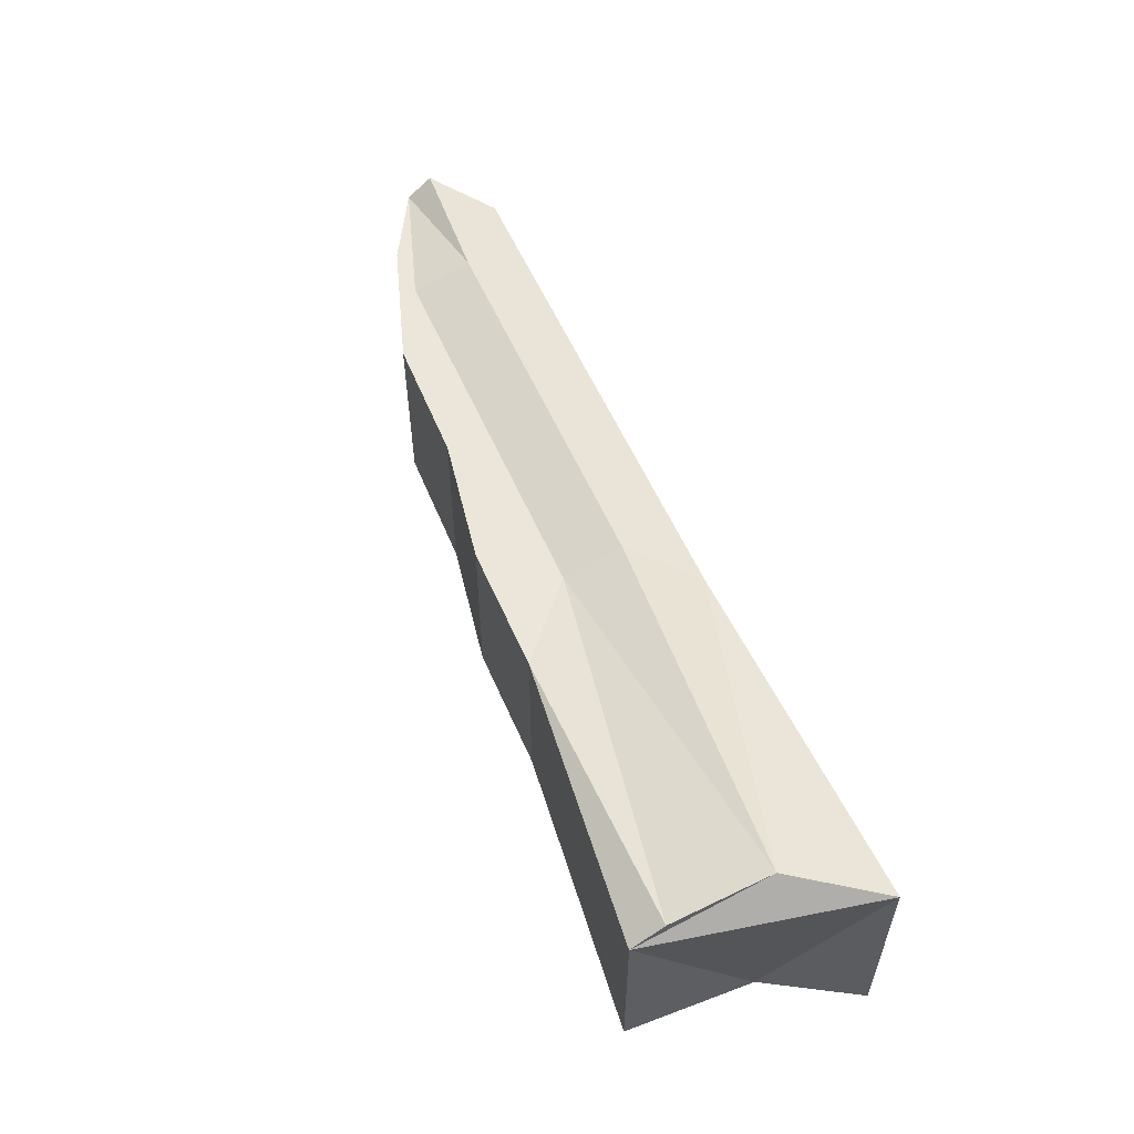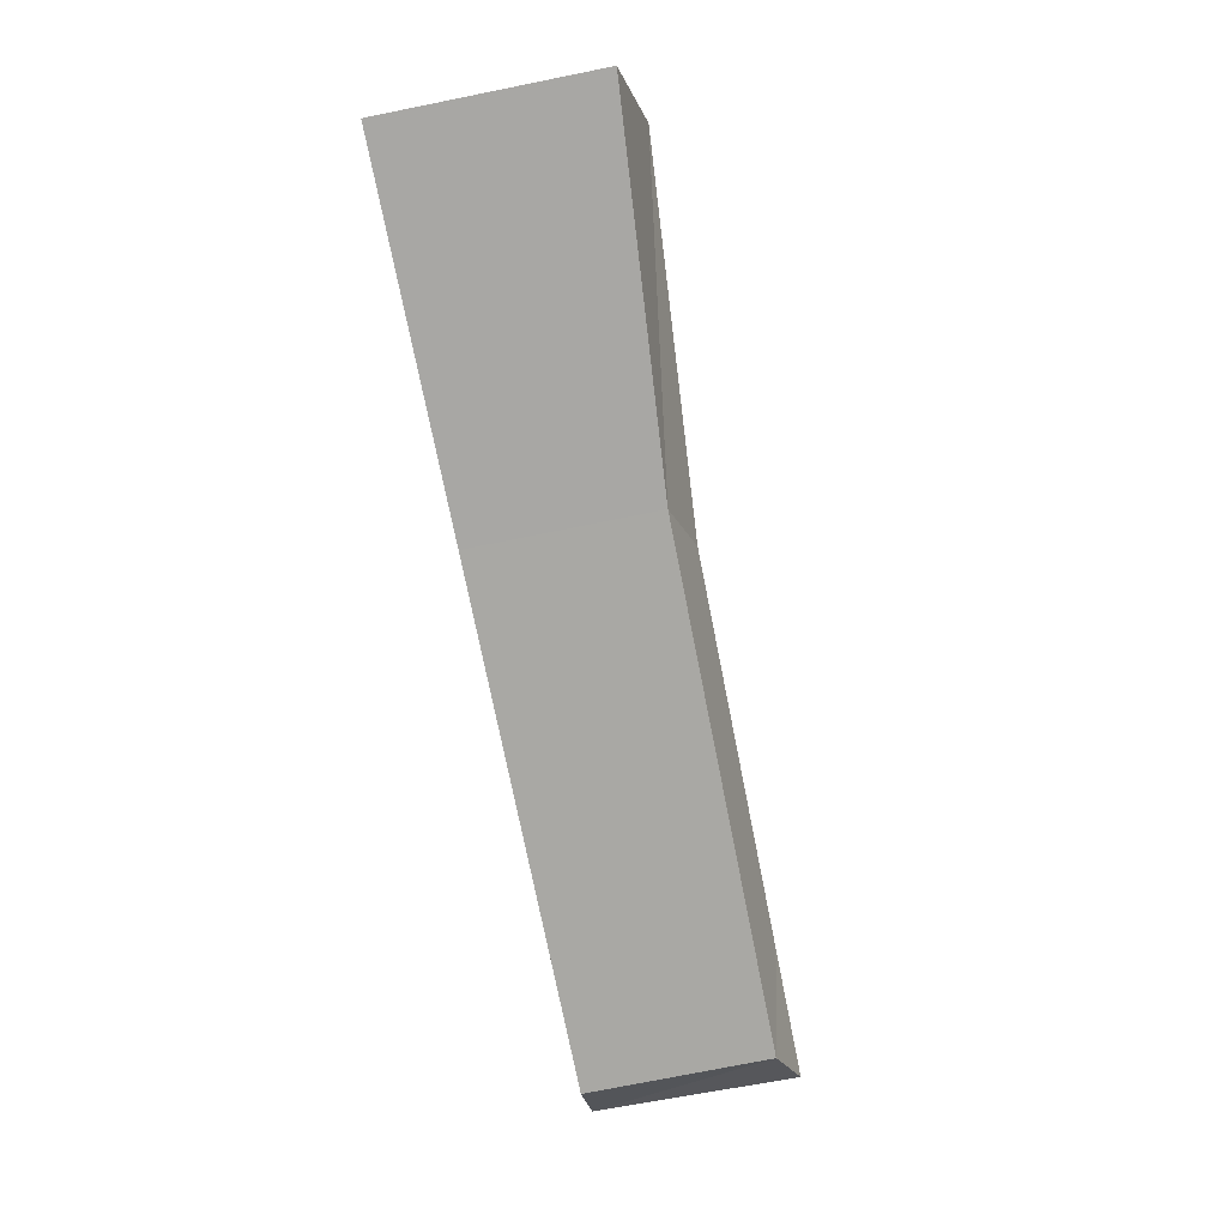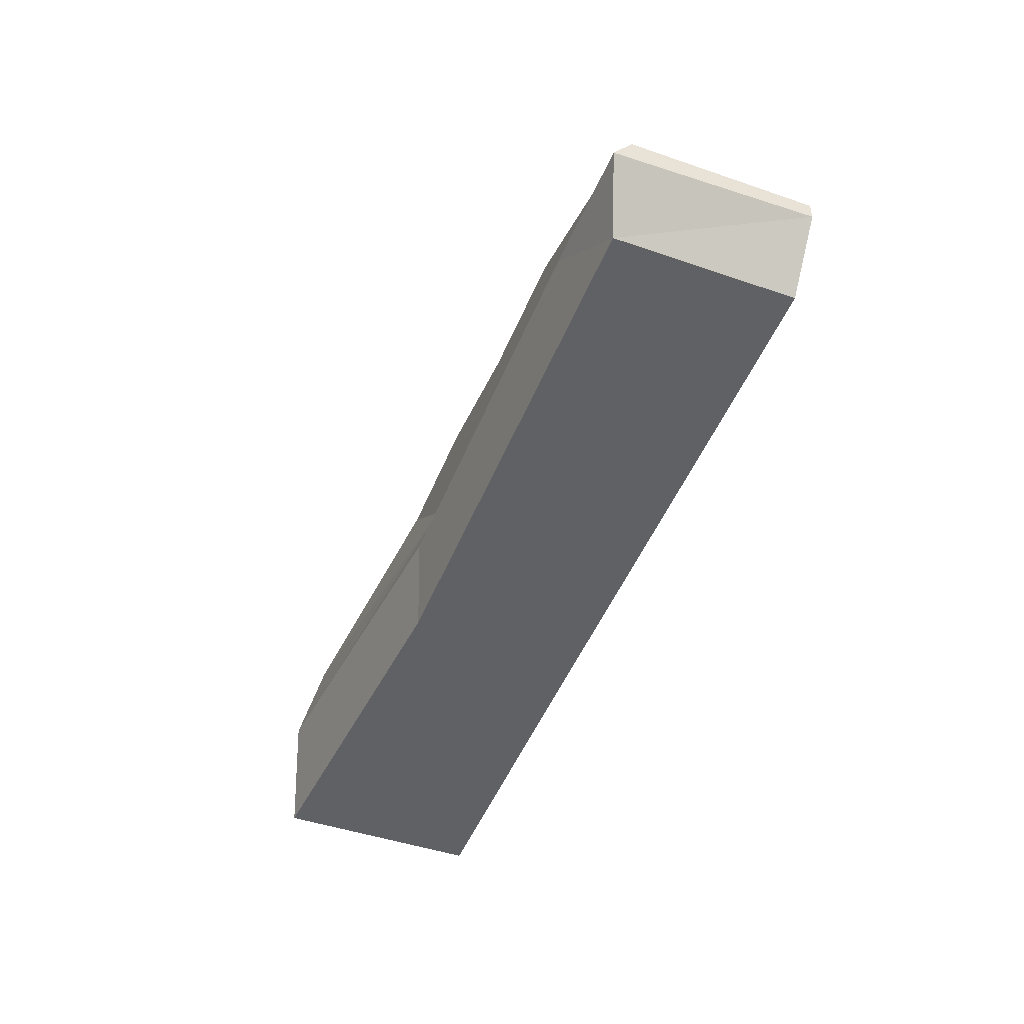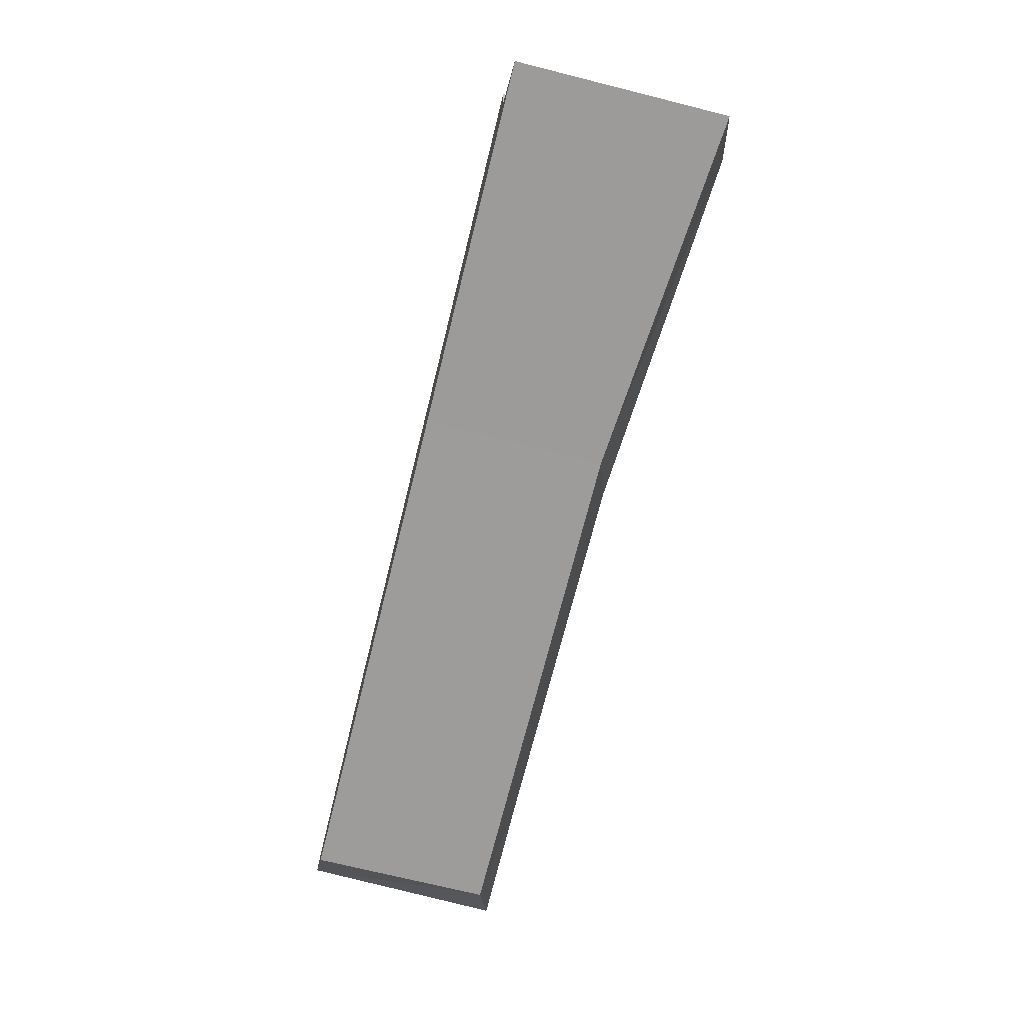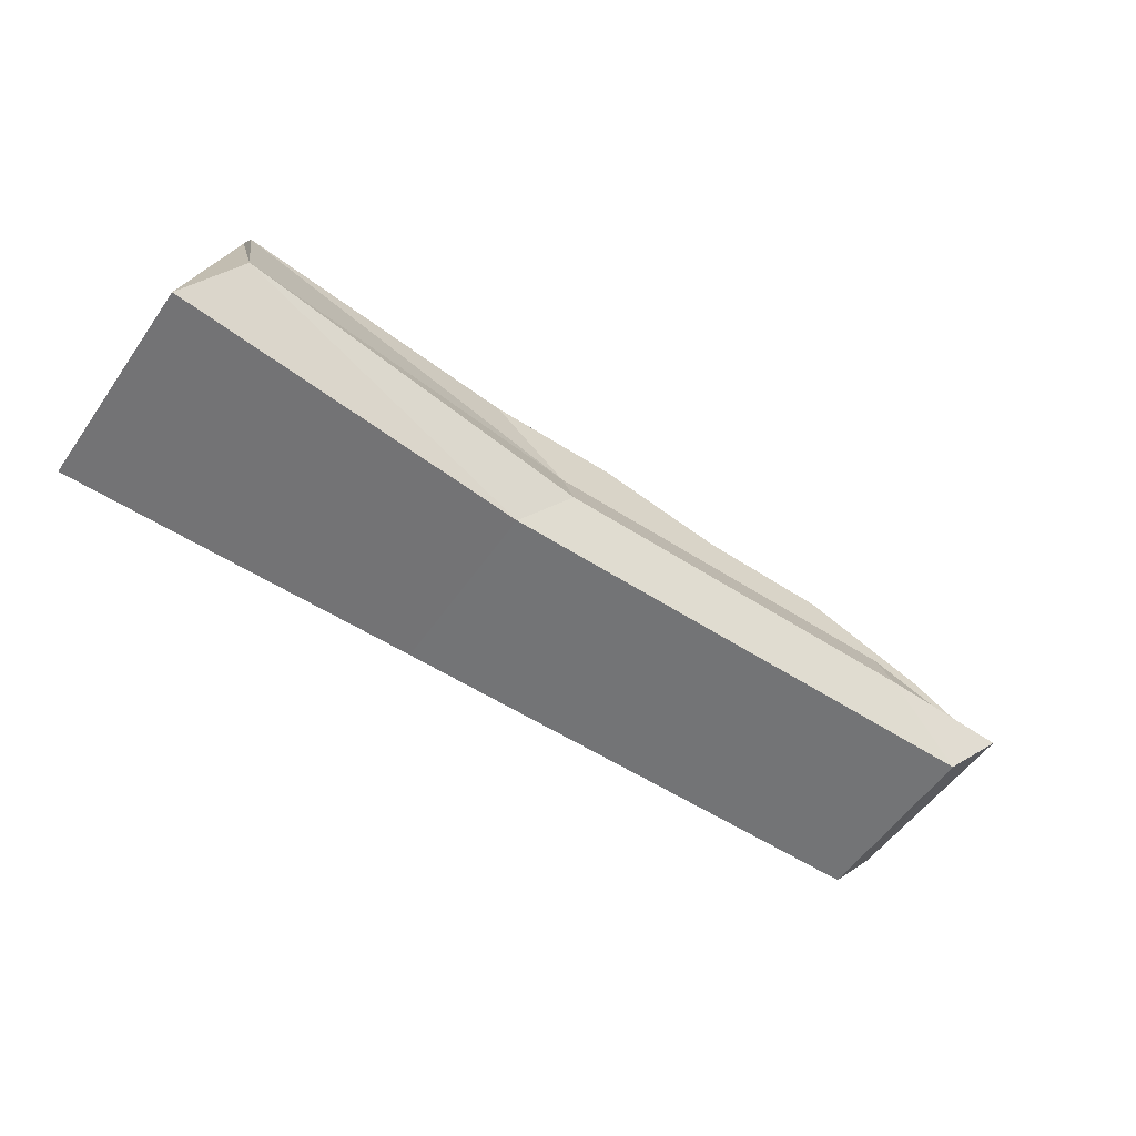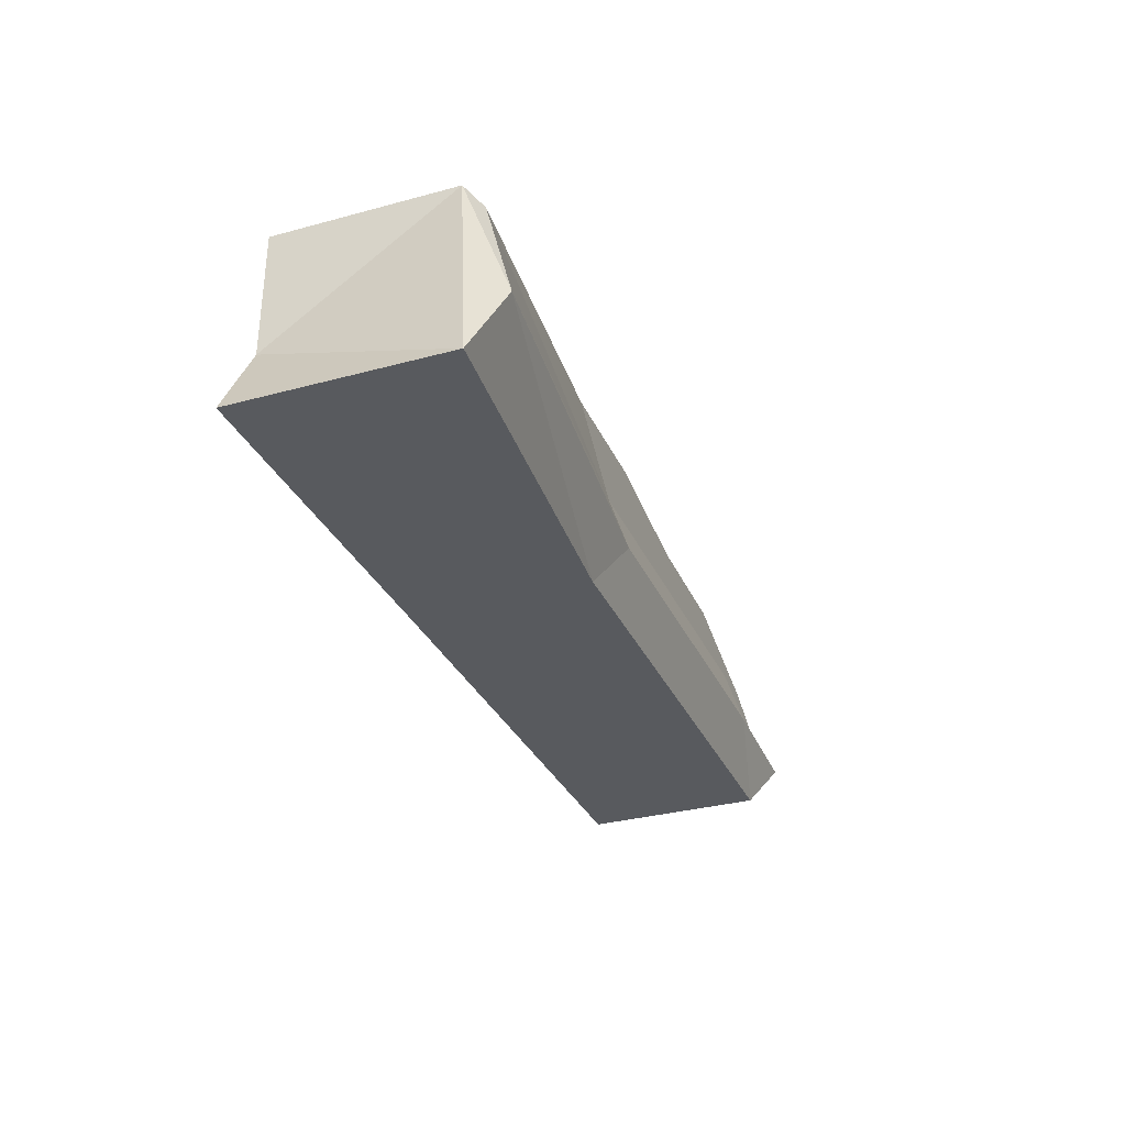
<metadata>
{"format":"obj","ext":"obj","renderer":"f3d","projection":"perspective","resolution":1024,"background":"white","views":[{"elev":55.5,"azim":-111.5,"up":"+Z"},{"elev":-76.5,"azim":-78.7,"up":"+Y"},{"elev":-46.4,"azim":68.6,"up":"+Y"},{"elev":-71.9,"azim":-104.0,"up":"+Y"},{"elev":-57.0,"azim":-34.7,"up":"+Y"},{"elev":-32.5,"azim":-69.4,"up":"+Y"}]}
</metadata>
<code>
o 立方体.001
v 1.173 0.983 0.1313
v 1.22 0.9081 0.1313
v 1.173 0.983 0.2421
v 1.22 0.9081 0.2538
v 1.22 0.9442 0.1313
v 1.22 0.9442 0.2421
v 1.189 0.8699 0.1313
v 1.189 0.8699 0.2424
v 0.9963 0.9767 0.1313
v 0.9963 0.9964 0.2421
v 0.9963 0.9172 0.2708
v 0.9658 0.862 0.2599
v 0.9963 0.9172 0.1313
v 0.9963 0.9964 0.1313
v 0.9963 0.9767 0.2558
v 0.9658 0.862 0.1313
v 1.492 0.9522 0.1313
v 1.539 0.9173 0.1313
v 1.492 0.9522 0.2421
v 1.539 0.9127 0.2538
v 1.539 0.9282 0.1313
v 1.539 0.9282 0.2421
v 1.508 0.8791 0.1313
v 1.508 0.8791 0.2424
v 1.349 0.8745 0.1313
v 1.349 0.8745 0.2424
v 1.379 0.9127 0.1313
v 1.333 0.9743 0.2421
v 1.379 0.9488 0.2421
v 1.379 0.9127 0.2538
v 1.333 0.9743 0.1313
v 1.379 0.9488 0.1313
v 1.269 0.8721 0.1313
v 1.3 0.9104 0.1313
v 1.3 0.9465 0.2421
v 1.3 0.9104 0.2538
v 1.269 0.8721 0.2424
v 1.253 0.9853 0.2421
v 1.253 0.9853 0.1313
v 1.3 0.9465 0.1313
v 1.429 0.8768 0.2424
v 1.412 0.9751 0.2421
v 1.412 0.9751 0.1313
v 1.459 0.9511 0.1313
v 1.429 0.8768 0.1313
v 1.459 0.915 0.1313
v 1.459 0.9511 0.2421
v 1.459 0.915 0.2538
f 11 6 15
f 10 1 14
f 13 5 2
f 47 19 42
f 46 23 45
f 23 41 45
f 9 1 5
f 13 7 16
f 11 8 4
f 16 8 12
f 15 3 10
f 18 24 23
f 17 22 21
f 18 22 20
f 48 22 47
f 19 43 42
f 24 48 41
f 17 44 43
f 21 46 44
f 40 27 34
f 31 40 39
f 26 36 37
f 28 39 38
f 30 35 36
f 25 37 33
f 34 25 33
f 35 28 38
f 6 38 3
f 2 33 7
f 33 8 7
f 36 6 4
f 38 1 3
f 37 4 8
f 39 5 1
f 5 34 2
f 32 46 27
f 43 32 31
f 41 30 26
f 42 31 28
f 48 29 30
f 45 26 25
f 27 45 25
f 29 42 28
f 10 13 12
f 11 4 6
f 10 3 1
f 13 9 5
f 47 22 19
f 46 18 23
f 23 24 41
f 9 14 1
f 13 2 7
f 11 12 8
f 16 7 8
f 15 6 3
f 18 20 24
f 17 19 22
f 18 21 22
f 48 20 22
f 19 17 43
f 24 20 48
f 17 21 44
f 21 18 46
f 40 32 27
f 31 32 40
f 26 30 36
f 28 31 39
f 30 29 35
f 25 26 37
f 34 27 25
f 35 29 28
f 6 35 38
f 2 34 33
f 33 37 8
f 36 35 6
f 38 39 1
f 37 36 4
f 39 40 5
f 5 40 34
f 32 44 46
f 43 44 32
f 41 48 30
f 42 43 31
f 48 47 29
f 45 41 26
f 27 46 45
f 29 47 42
f 11 15 10
f 10 14 9
f 13 16 12
f 10 9 13
f 12 11 10

</code>
